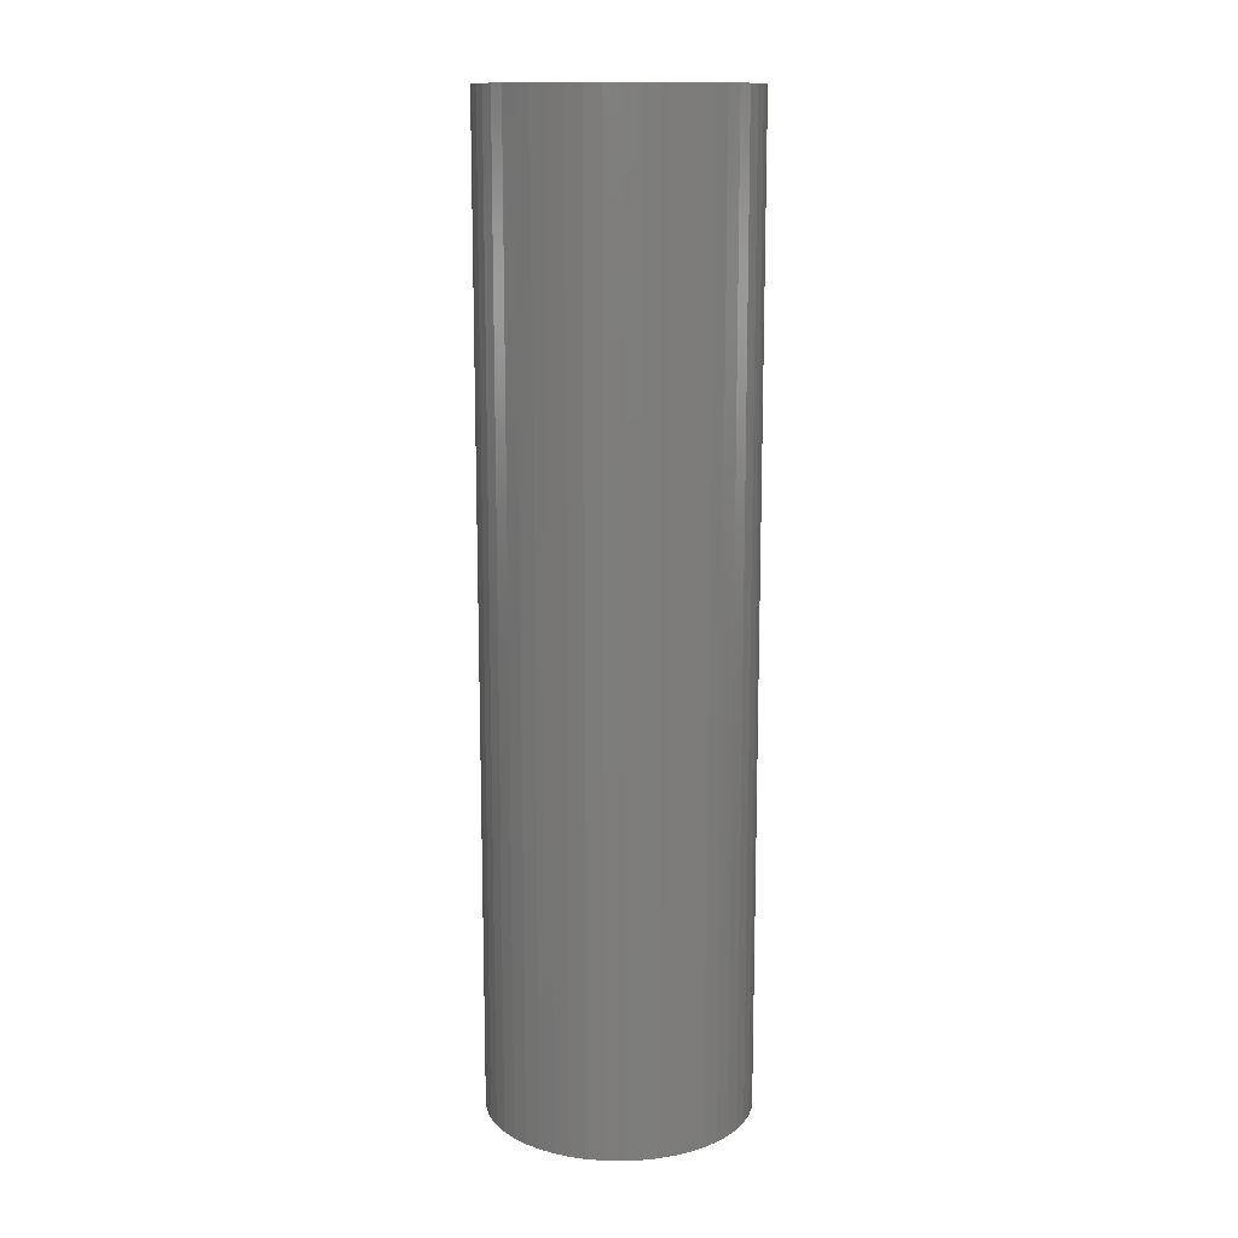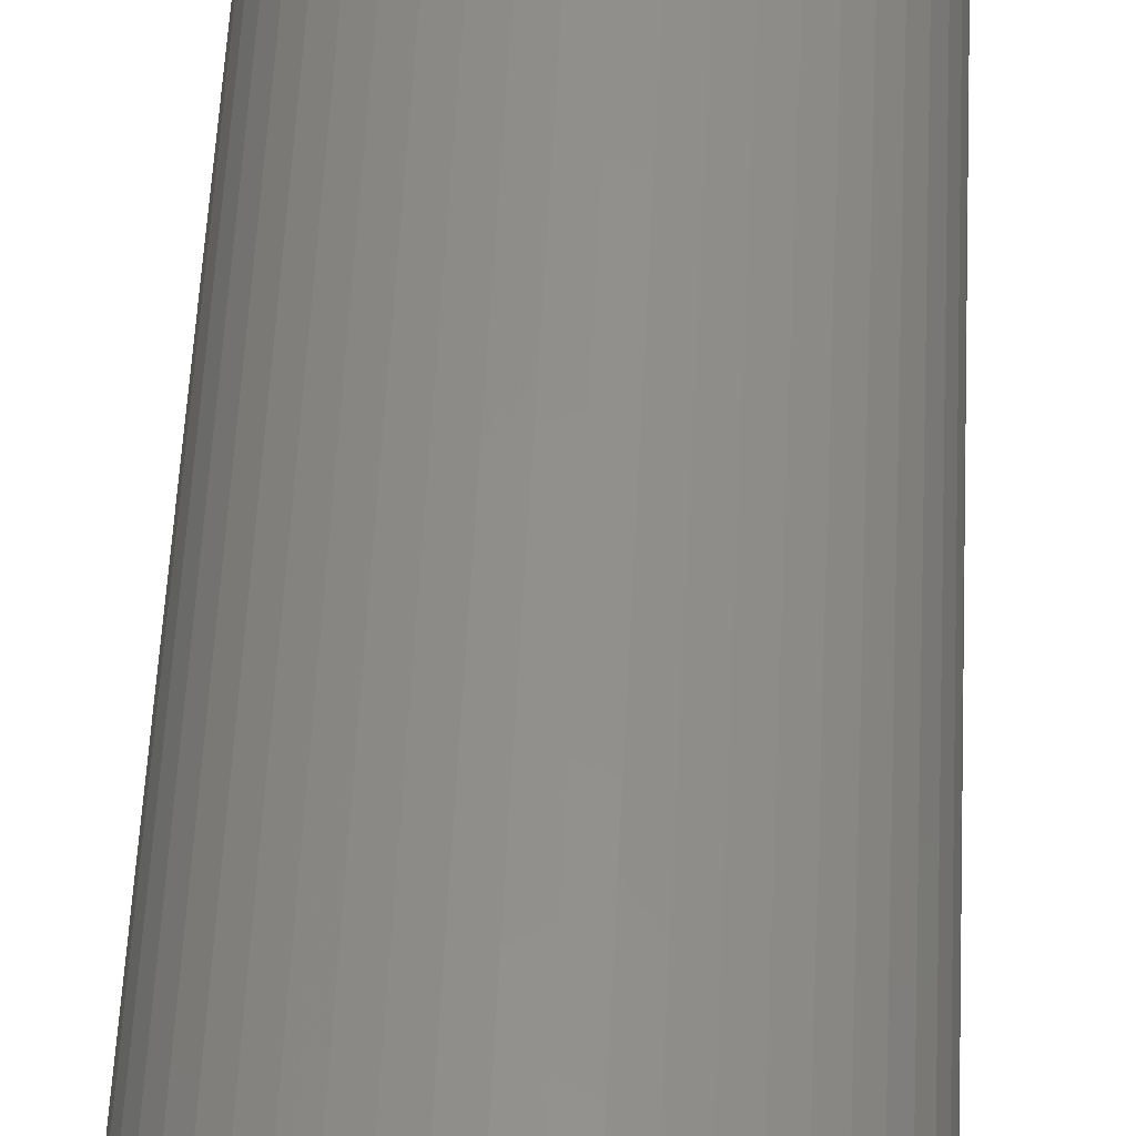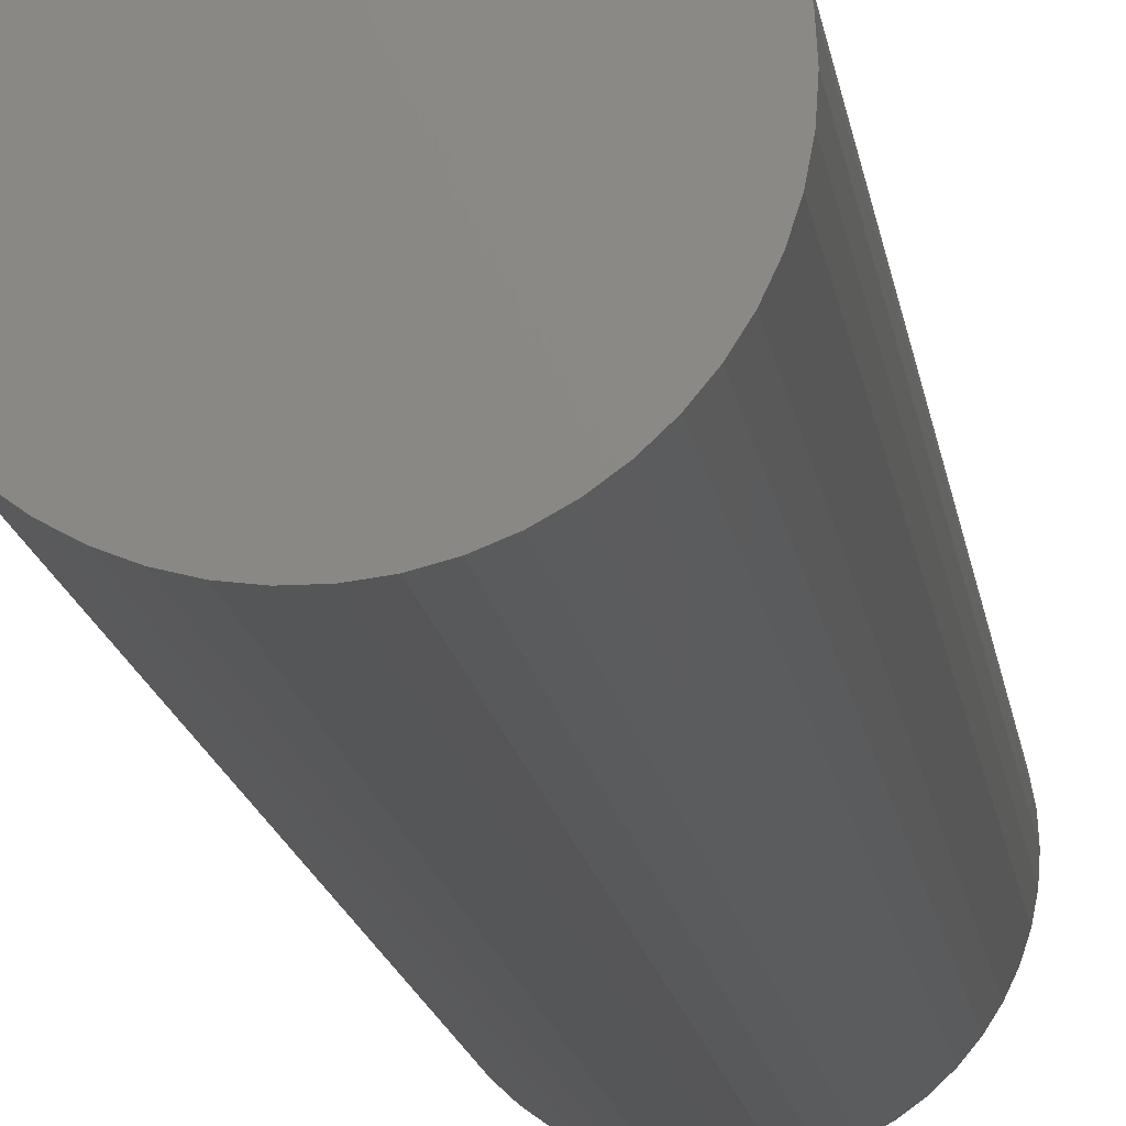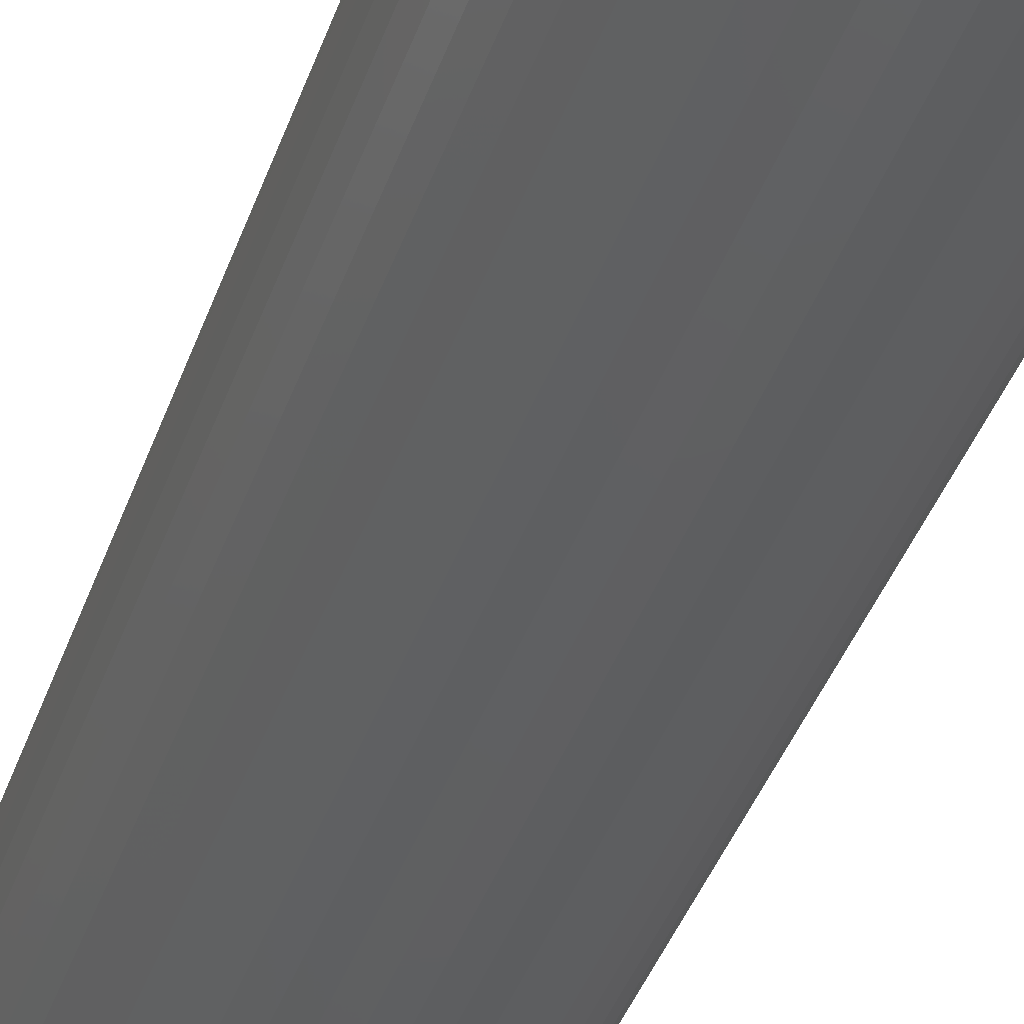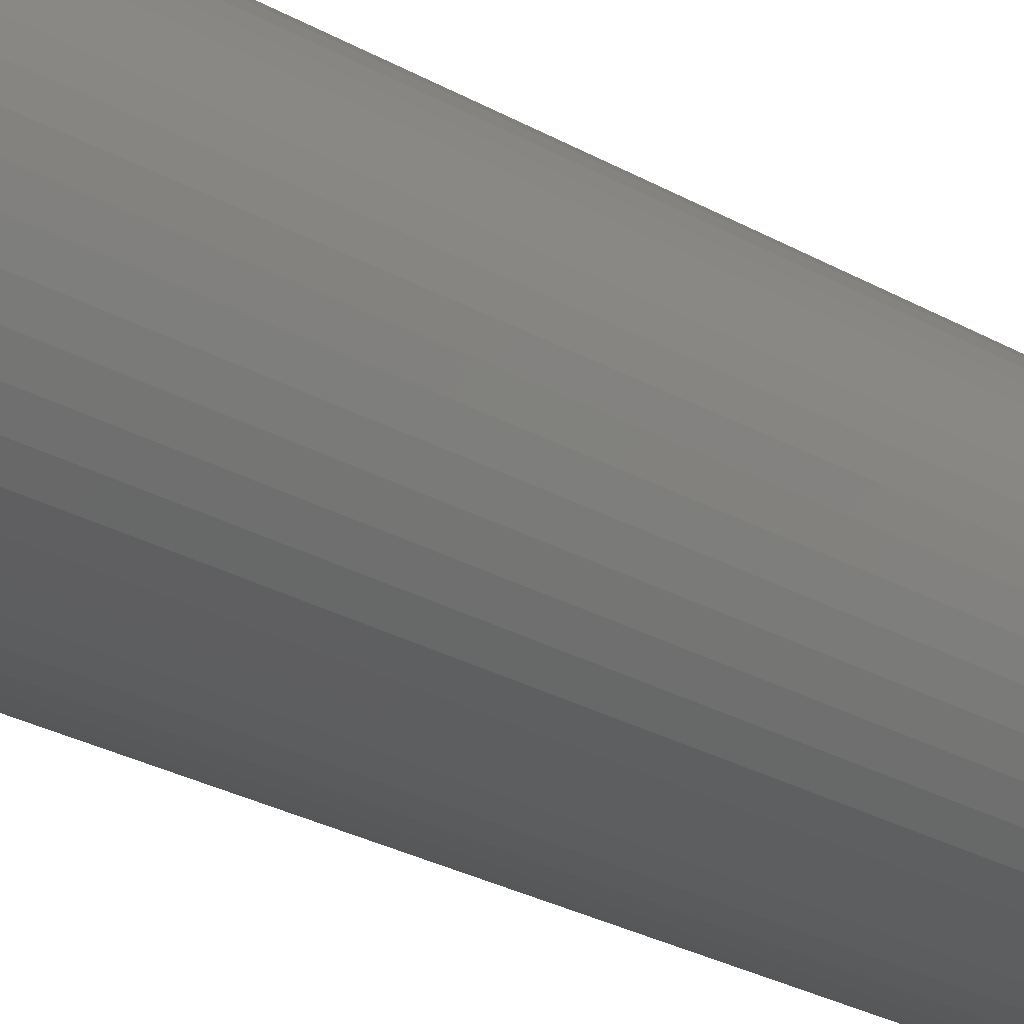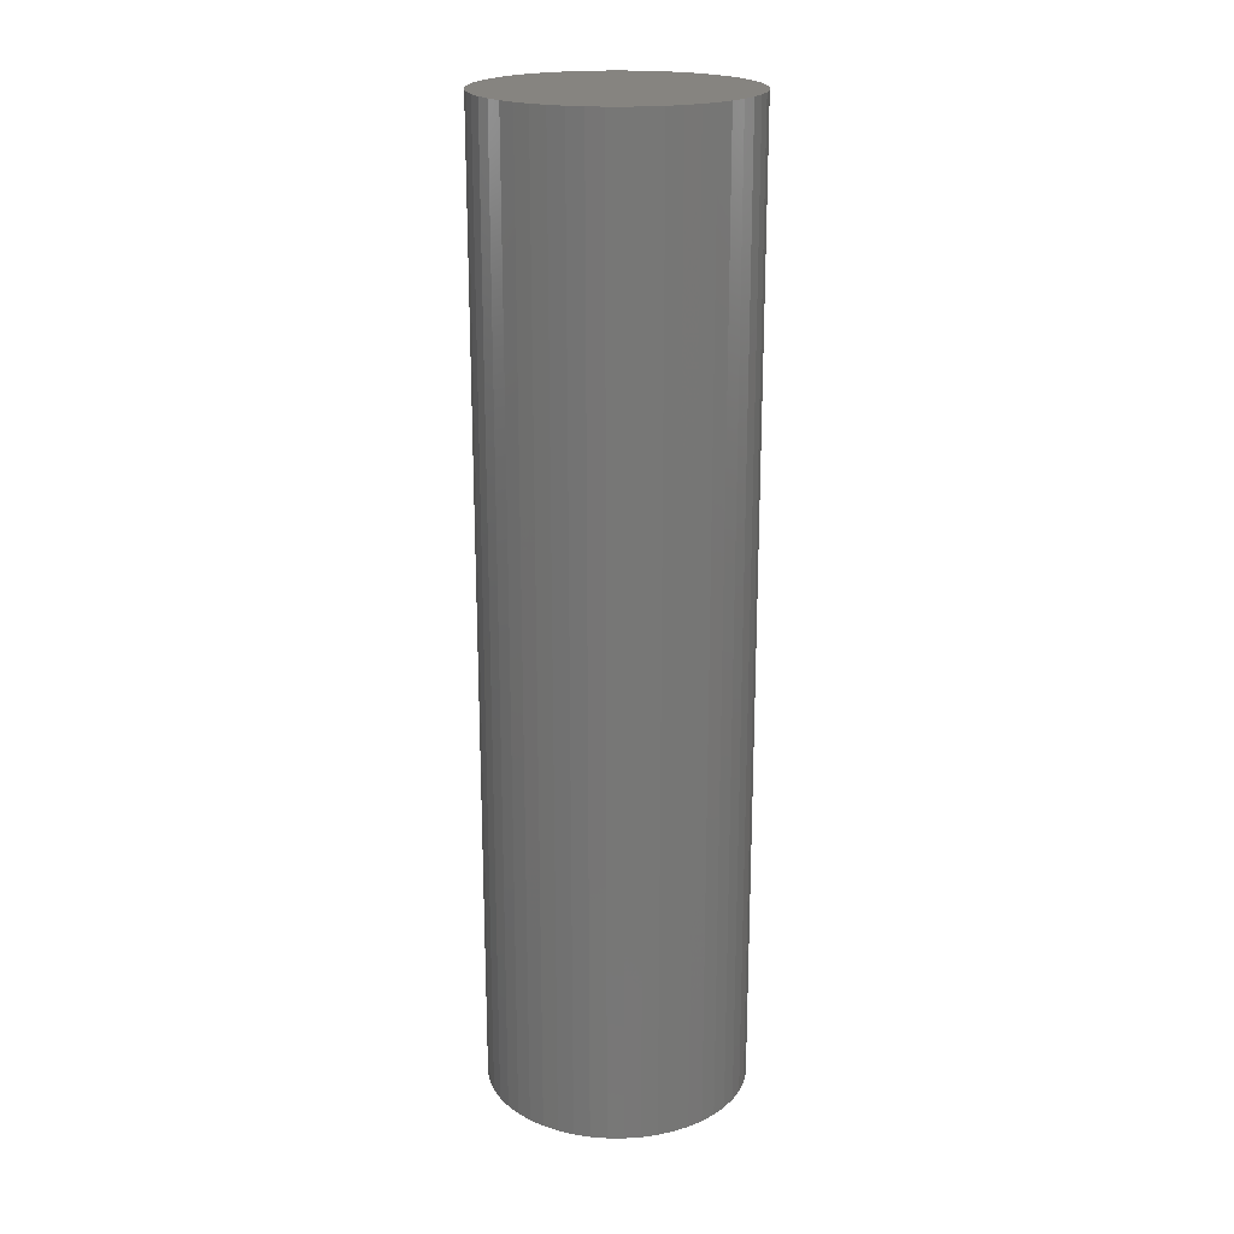
<metadata>
{"format":"stl","ext":"stl","renderer":"f3d","projection":"perspective","resolution":1024,"background":"white","views":[{"elev":13.2,"azim":-33.7,"up":"+Z"},{"elev":52.3,"azim":-177.3,"up":"+Y"},{"elev":-14.6,"azim":-172.3,"up":"+Y"},{"elev":-38.8,"azim":162.2,"up":"+Y"},{"elev":-26.2,"azim":-132.3,"up":"+Y"},{"elev":20.5,"azim":-114.6,"up":"+Z"}]}
</metadata>
<code>
# stl→obj: 100 verts, 196 faces
v 11.35 0 42
v 11.26 1.423 -42
v 11.26 1.423 42
v 11.35 0 -42
v 10.99 2.823 -42
v 10.99 2.823 42
v -11.35 0 -42
v -11.26 1.423 42
v -11.26 1.423 -42
v -11.35 0 42
v 0.7127 11.33 -42
v -0.7127 11.33 42
v 0.7127 11.33 42
v -0.7127 11.33 -42
v 11.26 -1.423 -42
v 10.99 -2.823 -42
v 10.55 -4.178 -42
v 10.55 4.178 -42
v 9.946 -5.468 -42
v 9.946 5.468 -42
v 9.182 -6.671 -42
v 9.182 6.671 -42
v 8.274 -7.77 -42
v 8.274 7.77 -42
v 7.235 -8.745 -42
v 7.235 8.745 -42
v 6.082 -9.583 -42
v 6.082 9.583 -42
v 4.833 -10.27 -42
v 4.833 10.27 -42
v 3.507 -10.79 -42
v 3.507 10.79 -42
v 2.127 -11.15 -42
v 2.127 11.15 -42
v 0.7127 -11.33 -42
v -0.7127 -11.33 -42
v -2.127 -11.15 -42
v -2.127 11.15 -42
v -3.507 -10.79 -42
v -3.507 10.79 -42
v -4.833 -10.27 -42
v -4.833 10.27 -42
v -6.082 -9.583 -42
v -6.082 9.583 -42
v -7.235 -8.745 -42
v -7.235 8.745 -42
v -8.274 -7.77 -42
v -8.274 7.77 -42
v -9.182 -6.671 -42
v -9.182 6.671 -42
v -9.946 -5.468 -42
v -9.946 5.468 -42
v -10.55 -4.178 -42
v -10.55 4.178 -42
v -10.99 -2.823 -42
v -10.99 2.823 -42
v -11.26 -1.423 -42
v 7.235 8.745 42
v 8.274 7.77 42
v -8.274 7.77 42
v -7.235 8.745 42
v -4.833 10.27 42
v -3.507 10.79 42
v 10.55 4.178 42
v 9.946 5.468 42
v 2.127 11.15 42
v 3.507 10.79 42
v 4.833 10.27 42
v 6.082 9.583 42
v -9.946 5.468 42
v -10.55 4.178 42
v -10.99 2.823 42
v 11.26 -1.423 42
v 10.99 -2.823 42
v 10.55 -4.178 42
v 9.946 -5.468 42
v 9.182 6.671 42
v 9.182 -6.671 42
v 8.274 -7.77 42
v 7.235 -8.745 42
v 6.082 -9.583 42
v 4.833 -10.27 42
v 3.507 -10.79 42
v 2.127 -11.15 42
v 0.7127 -11.33 42
v -0.7127 -11.33 42
v -2.127 11.15 42
v -2.127 -11.15 42
v -3.507 -10.79 42
v -4.833 -10.27 42
v -6.082 9.583 42
v -6.082 -9.583 42
v -7.235 -8.745 42
v -8.274 -7.77 42
v -9.182 6.671 42
v -9.182 -6.671 42
v -9.946 -5.468 42
v -10.55 -4.178 42
v -10.99 -2.823 42
v -11.26 -1.423 42
f 1 2 3
f 2 1 4
f 3 5 6
f 5 3 2
f 7 8 9
f 8 7 10
f 11 12 13
f 12 11 14
f 15 2 4
f 16 2 15
f 16 5 2
f 17 5 16
f 17 18 5
f 19 18 17
f 19 20 18
f 21 20 19
f 21 22 20
f 23 22 21
f 23 24 22
f 25 24 23
f 25 26 24
f 27 26 25
f 27 28 26
f 29 28 27
f 29 30 28
f 31 30 29
f 31 32 30
f 33 32 31
f 33 34 32
f 35 34 33
f 35 11 34
f 36 11 35
f 36 14 11
f 37 14 36
f 37 38 14
f 39 38 37
f 39 40 38
f 41 40 39
f 41 42 40
f 43 42 41
f 43 44 42
f 45 44 43
f 45 46 44
f 47 46 45
f 47 48 46
f 49 48 47
f 49 50 48
f 51 50 49
f 51 52 50
f 53 52 51
f 53 54 52
f 55 54 53
f 55 56 54
f 57 56 55
f 57 9 56
f 9 57 7
f 24 58 59
f 58 24 26
f 46 60 61
f 60 46 48
f 40 62 63
f 62 40 42
f 64 20 65
f 20 64 18
f 32 66 67
f 66 32 34
f 28 68 69
f 68 28 30
f 54 70 52
f 70 54 71
f 56 71 54
f 71 56 72
f 3 73 1
f 6 73 3
f 6 74 73
f 64 74 6
f 64 75 74
f 65 75 64
f 65 76 75
f 77 76 65
f 77 78 76
f 59 78 77
f 59 79 78
f 58 79 59
f 58 80 79
f 69 80 58
f 69 81 80
f 68 81 69
f 68 82 81
f 67 82 68
f 67 83 82
f 66 83 67
f 66 84 83
f 13 84 66
f 13 85 84
f 12 85 13
f 12 86 85
f 87 86 12
f 87 88 86
f 63 88 87
f 63 89 88
f 62 89 63
f 62 90 89
f 91 90 62
f 91 92 90
f 61 92 91
f 61 93 92
f 60 93 61
f 60 94 93
f 95 94 60
f 95 96 94
f 70 96 95
f 70 97 96
f 71 97 70
f 71 98 97
f 72 98 71
f 72 99 98
f 8 99 72
f 8 100 99
f 100 8 10
f 14 87 12
f 87 14 38
f 51 98 53
f 98 51 97
f 31 82 83
f 82 31 29
f 65 22 77
f 22 65 20
f 30 67 68
f 67 30 32
f 26 69 58
f 69 26 28
f 50 60 48
f 60 50 95
f 42 91 62
f 91 42 44
f 73 4 1
f 4 73 15
f 29 81 82
f 81 29 27
f 25 79 80
f 79 25 23
f 78 19 76
f 19 78 21
f 74 15 73
f 15 74 16
f 36 85 86
f 85 36 35
f 6 18 64
f 18 6 5
f 77 24 59
f 24 77 22
f 34 13 66
f 13 34 11
f 52 95 50
f 95 52 70
f 9 72 56
f 72 9 8
f 44 61 91
f 61 44 46
f 38 63 87
f 63 38 40
f 76 17 75
f 17 76 19
f 41 89 90
f 89 41 39
f 47 96 49
f 96 47 94
f 49 97 51
f 97 49 96
f 53 99 55
f 99 53 98
f 55 100 57
f 100 55 99
f 57 10 7
f 10 57 100
f 33 83 84
f 83 33 31
f 35 84 85
f 84 35 33
f 79 21 78
f 21 79 23
f 27 80 81
f 80 27 25
f 75 16 74
f 16 75 17
f 37 86 88
f 86 37 36
f 39 88 89
f 88 39 37
f 47 93 94
f 93 47 45
f 45 92 93
f 92 45 43
f 43 90 92
f 90 43 41

</code>
